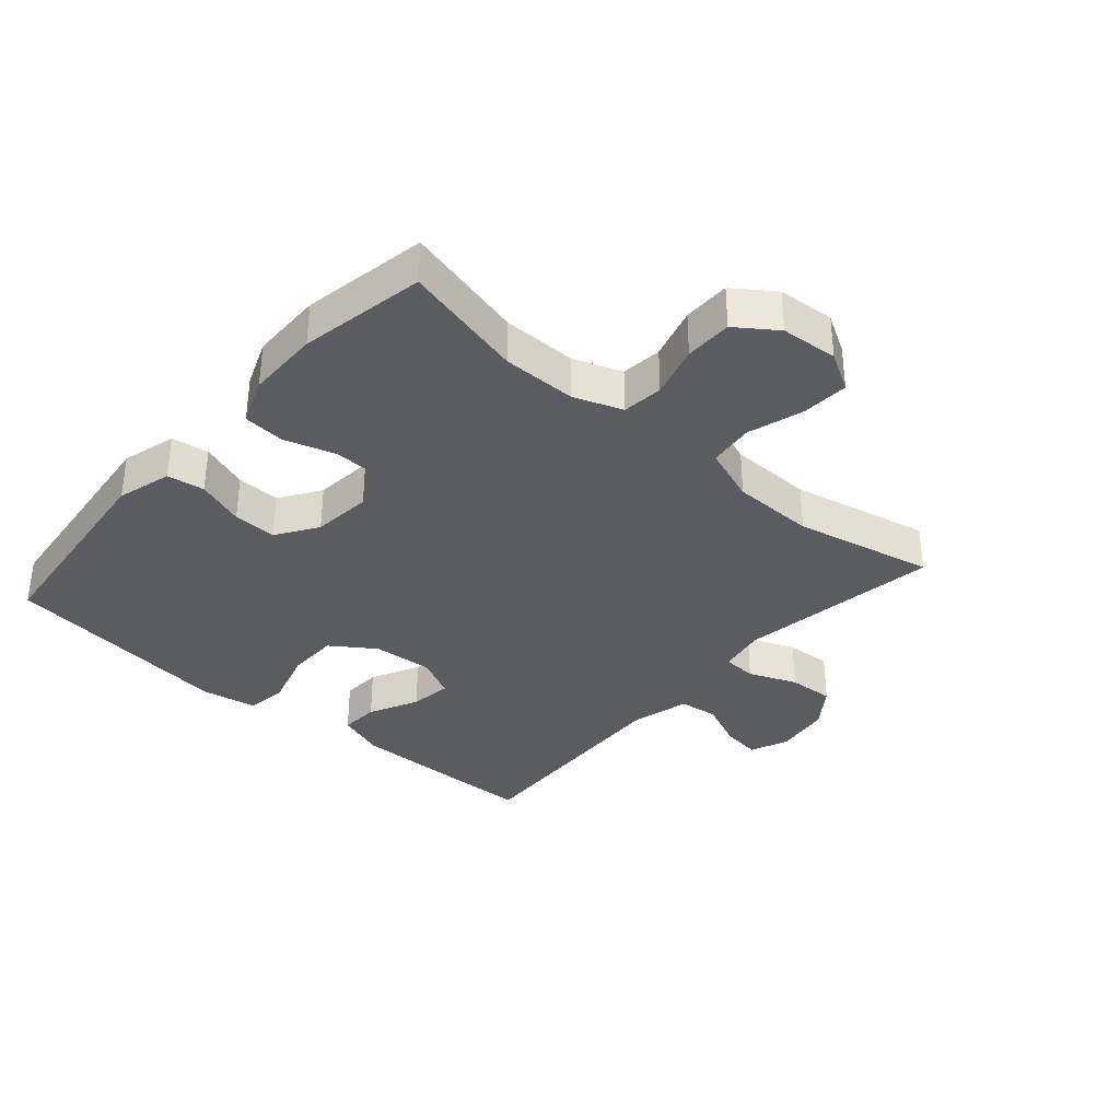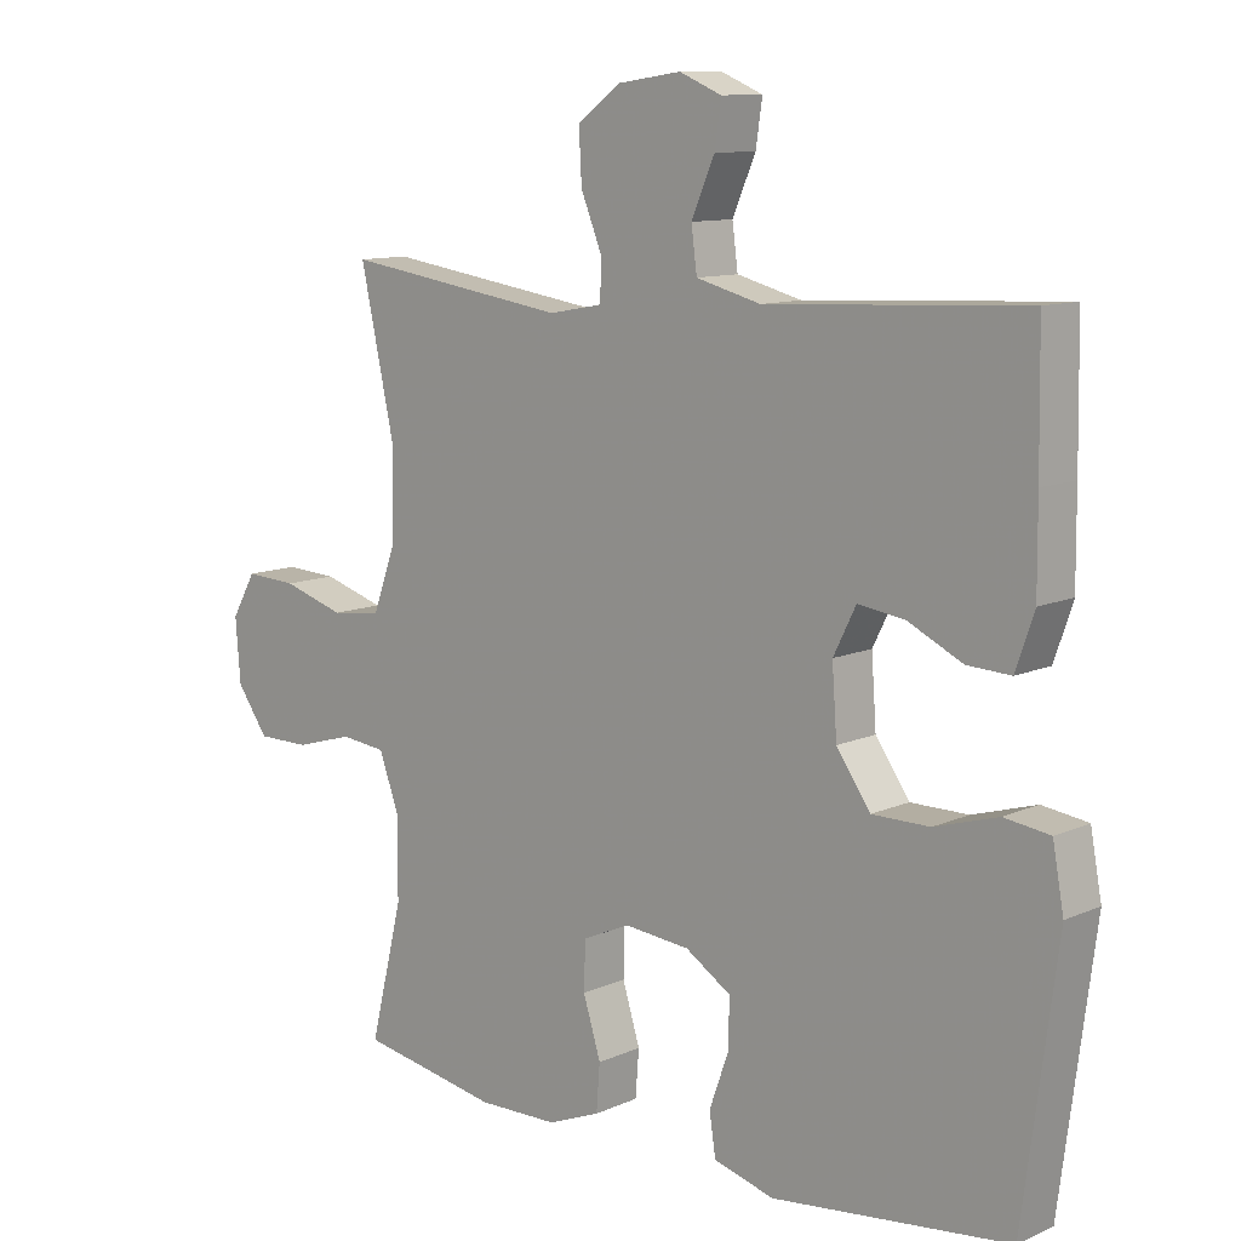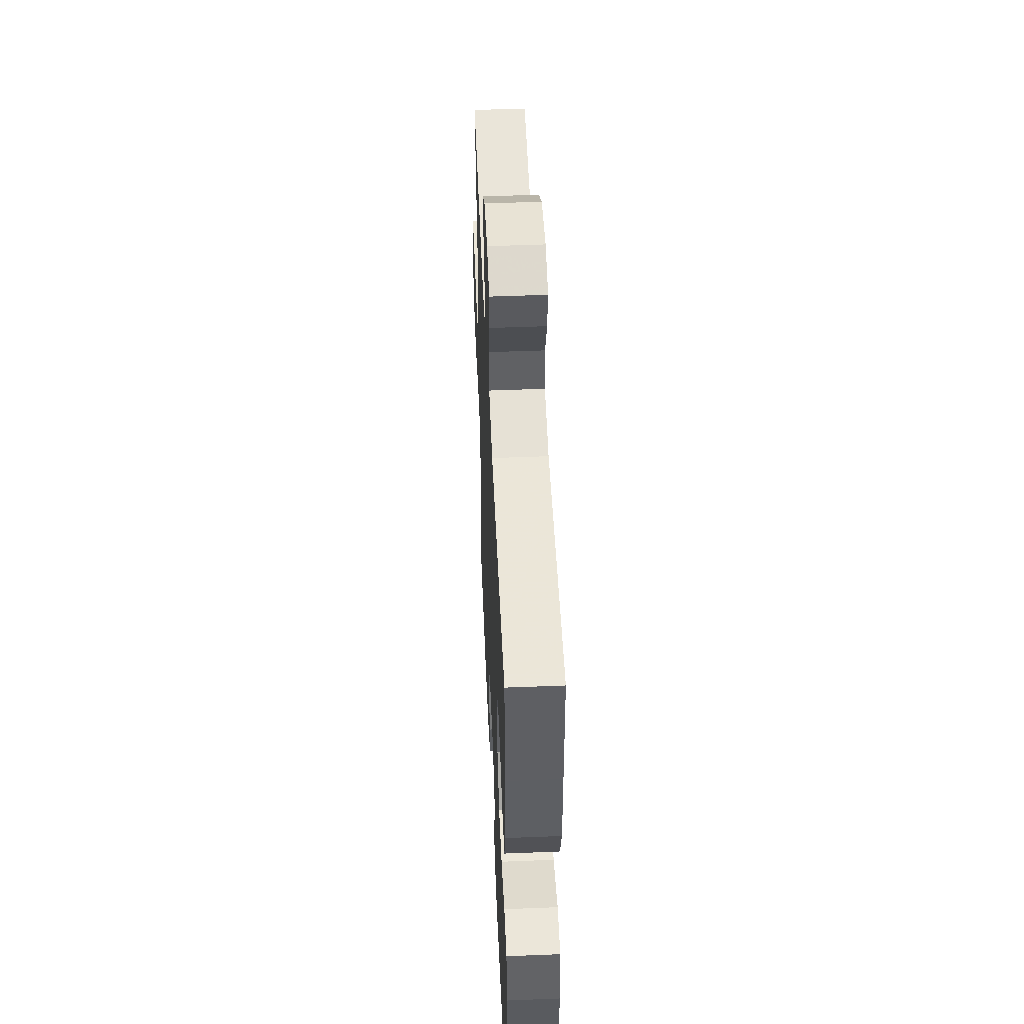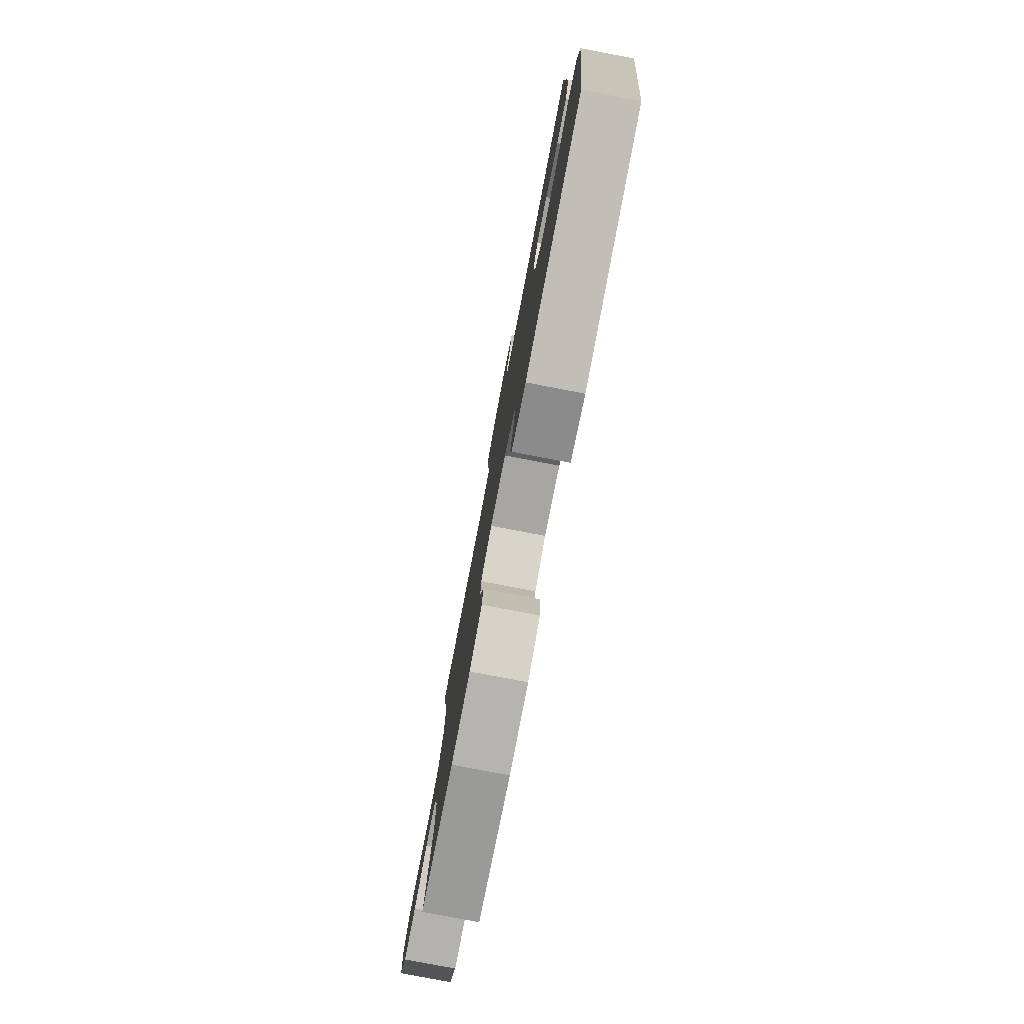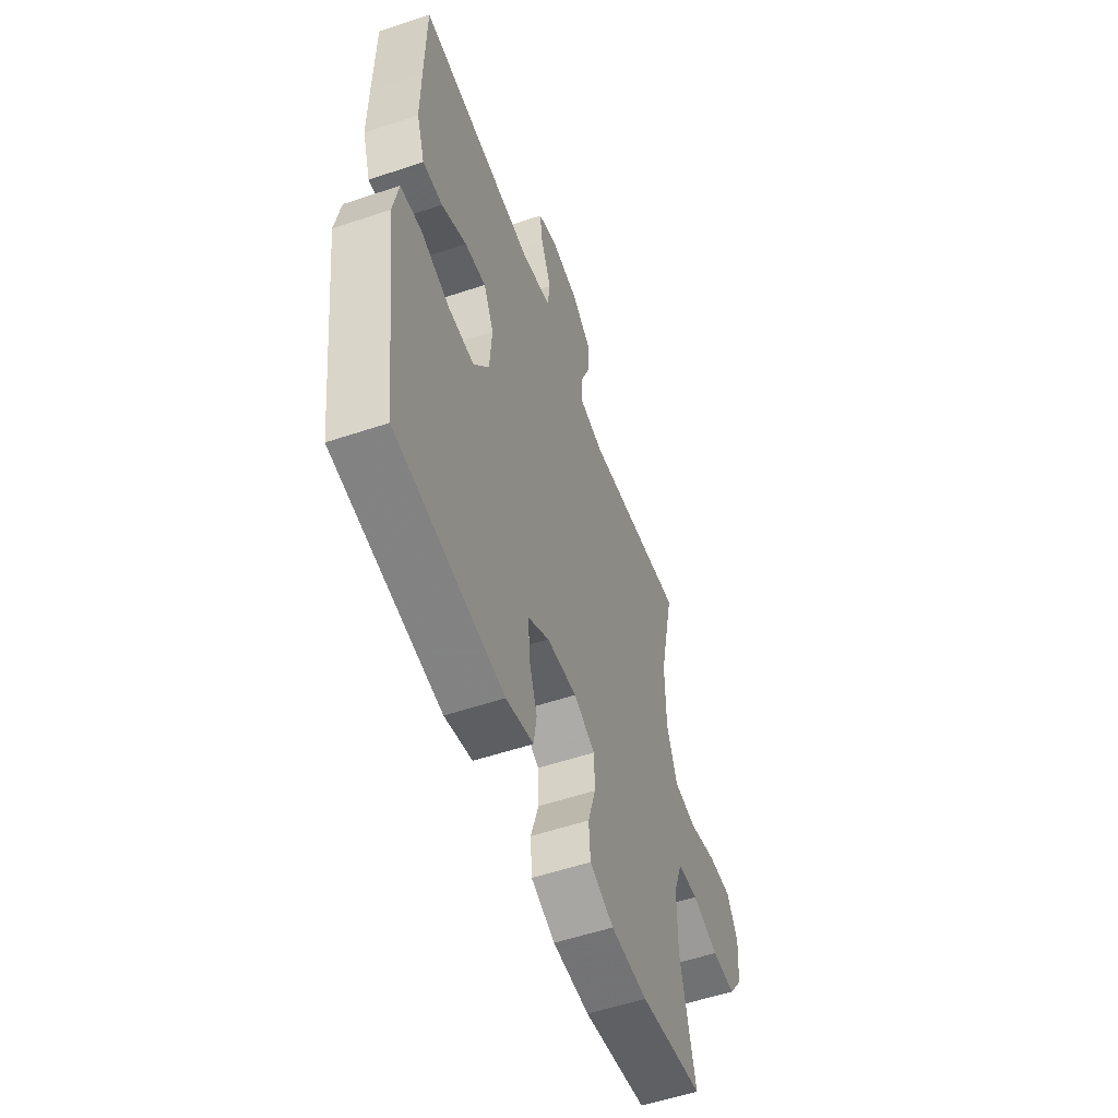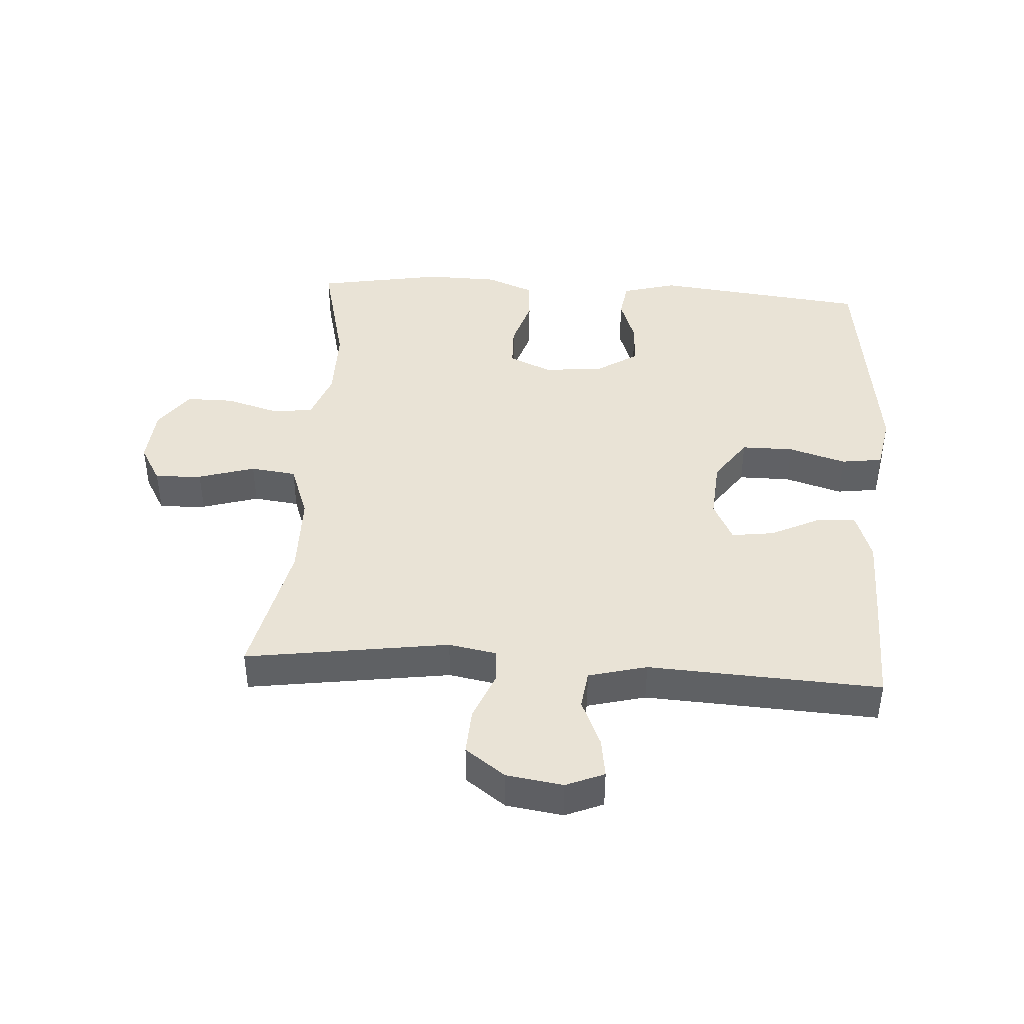
<metadata>
{"format":"obj","ext":"obj","renderer":"f3d","projection":"perspective","resolution":1024,"background":"white","views":[{"elev":-34.8,"azim":-131.3,"up":"+Y"},{"elev":10.8,"azim":42.4,"up":"+Z"},{"elev":49.7,"azim":87.5,"up":"+Z"},{"elev":-79.5,"azim":79.2,"up":"+Z"},{"elev":-55.1,"azim":109.5,"up":"+Z"},{"elev":42.2,"azim":3.8,"up":"+Y"}]}
</metadata>
<code>
v 0.5 0.07 -0.5
v 0.163 0.07 -0.538
v 0.077 0.07 -0.514
v 0.068 0.07 -0.455
v 0.095 0.07 -0.379
v 0.097 0.07 -0.31
v 0.032 0.07 -0.268
v -0.062 0.07 -0.259
v -0.129 0.07 -0.289
v -0.131 0.07 -0.357
v -0.106 0.07 -0.438
v -0.111 0.07 -0.504
v -0.186 0.07 -0.534
v -0.301 0.07 -0.536
v -0.5 0.07 -0.5
v -0.453 0.07 -0.308
v -0.453 0.07 -0.191
v -0.481 0.07 -0.114
v -0.546 0.07 -0.107
v -0.629 0.07 -0.131
v -0.704 0.07 -0.131
v -0.749 0.07 -0.068
v -0.756 0.07 0.022
v -0.721 0.07 0.083
v -0.647 0.07 0.079
v -0.558 0.07 0.052
v -0.486 0.07 0.061
v -0.454 0.07 0.149
v -0.452 0.07 0.28
v -0.5 0.07 0.5
v -0.18 0.07 0.453
v -0.104 0.07 0.467
v -0.101 0.07 0.521
v -0.132 0.07 0.597
v -0.136 0.07 0.67
v -0.073 0.07 0.716
v 0.016 0.07 0.729
v 0.076 0.07 0.704
v 0.067 0.07 0.642
v 0.034 0.07 0.566
v 0.042 0.07 0.505
v 0.134 0.07 0.481
v 0.5 0.07 0.5
v 0.503 0.07 0.316
v 0.504 0.07 0.193
v 0.478 0.07 0.117
v 0.416 0.07 0.12
v 0.338 0.07 0.158
v 0.272 0.07 0.167
v 0.24 0.07 0.103
v 0.247 0.07 0.007
v 0.295 0.07 -0.062
v 0.377 0.07 -0.062
v 0.467 0.07 -0.035
v 0.532 0.07 -0.044
v 0.548 0.07 -0.131
v 0.531 0.07 -0.261
v 0.5 0 -0.5
v 0.163 0 -0.538
v 0.077 0 -0.514
v 0.068 0 -0.455
v 0.095 0 -0.379
v 0.097 0 -0.31
v 0.032 0 -0.268
v -0.062 0 -0.259
v -0.129 0 -0.289
v -0.131 0 -0.357
v -0.106 0 -0.438
v -0.111 0 -0.504
v -0.186 0 -0.534
v -0.301 0 -0.536
v -0.5 0 -0.5
v -0.453 0 -0.308
v -0.453 0 -0.191
v -0.481 0 -0.114
v -0.546 0 -0.107
v -0.629 0 -0.131
v -0.704 0 -0.131
v -0.749 0 -0.068
v -0.756 0 0.022
v -0.721 0 0.083
v -0.647 0 0.079
v -0.558 0 0.052
v -0.486 0 0.061
v -0.454 0 0.149
v -0.452 0 0.28
v -0.5 0 0.5
v -0.18 0 0.453
v -0.104 0 0.467
v -0.101 0 0.521
v -0.132 0 0.597
v -0.136 0 0.67
v -0.073 0 0.716
v 0.016 0 0.729
v 0.076 0 0.704
v 0.067 0 0.642
v 0.034 0 0.566
v 0.042 0 0.505
v 0.134 0 0.481
v 0.5 0 0.5
v 0.503 0 0.316
v 0.504 0 0.193
v 0.478 0 0.117
v 0.416 0 0.12
v 0.338 0 0.158
v 0.272 0 0.167
v 0.24 0 0.103
v 0.247 0 0.007
v 0.295 0 -0.062
v 0.377 0 -0.062
v 0.467 0 -0.035
v 0.532 0 -0.044
v 0.548 0 -0.131
v 0.531 0 -0.261
f 55 56 57
f 54 55 57
f 53 54 57
f 3 4 5
f 2 3 5
f 1 2 5
f 57 1 5
f 53 57 5
f 52 53 5
f 51 52 5 6
f 50 51 6 7
f 49 50 7 8
f 46 47 48
f 45 46 48
f 44 45 48
f 43 44 48
f 42 43 48
f 41 42 48 49
f 38 39 40
f 37 38 40
f 36 37 40
f 35 36 40
f 34 35 40
f 33 34 40
f 32 33 40 41
f 29 30 31
f 28 29 31 32
f 49 8 9
f 41 49 9
f 32 41 9
f 28 32 9
f 27 28 9
f 24 25 26
f 23 24 26
f 22 23 26
f 21 22 26
f 20 21 26
f 19 20 26
f 14 15 16
f 13 14 16
f 12 13 16
f 11 12 16
f 10 11 16
f 10 16 17
f 9 10 17 18
f 18 19 26 27
f 9 18 27
f 114 113 112
f 114 112 111
f 114 111 110
f 62 61 60
f 62 60 59
f 62 59 58
f 62 58 114
f 62 114 110
f 62 110 109
f 63 62 109 108
f 64 63 108 107
f 65 64 107 106
f 105 104 103
f 105 103 102
f 105 102 101
f 105 101 100
f 105 100 99
f 106 105 99 98
f 97 96 95
f 97 95 94
f 97 94 93
f 97 93 92
f 97 92 91
f 97 91 90
f 98 97 90 89
f 88 87 86
f 89 88 86 85
f 66 65 106
f 66 106 98
f 66 98 89
f 66 89 85
f 66 85 84
f 83 82 81
f 83 81 80
f 83 80 79
f 83 79 78
f 83 78 77
f 83 77 76
f 73 72 71
f 73 71 70
f 73 70 69
f 73 69 68
f 73 68 67
f 74 73 67
f 75 74 67 66
f 84 83 76 75
f 84 75 66
f 1 58 59 2
f 2 59 60 3
f 3 60 61 4
f 4 61 62 5
f 5 62 63 6
f 6 63 64 7
f 7 64 65 8
f 8 65 66 9
f 9 66 67 10
f 10 67 68 11
f 11 68 69 12
f 12 69 70 13
f 13 70 71 14
f 14 71 72 15
f 15 72 73 16
f 16 73 74 17
f 17 74 75 18
f 18 75 76 19
f 19 76 77 20
f 20 77 78 21
f 21 78 79 22
f 22 79 80 23
f 23 80 81 24
f 24 81 82 25
f 25 82 83 26
f 26 83 84 27
f 27 84 85 28
f 28 85 86 29
f 29 86 87 30
f 30 87 88 31
f 31 88 89 32
f 32 89 90 33
f 33 90 91 34
f 34 91 92 35
f 35 92 93 36
f 36 93 94 37
f 37 94 95 38
f 38 95 96 39
f 39 96 97 40
f 40 97 98 41
f 41 98 99 42
f 42 99 100 43
f 43 100 101 44
f 44 101 102 45
f 45 102 103 46
f 46 103 104 47
f 47 104 105 48
f 48 105 106 49
f 49 106 107 50
f 50 107 108 51
f 51 108 109 52
f 52 109 110 53
f 53 110 111 54
f 54 111 112 55
f 55 112 113 56
f 56 113 114 57
f 57 114 58 1

</code>
